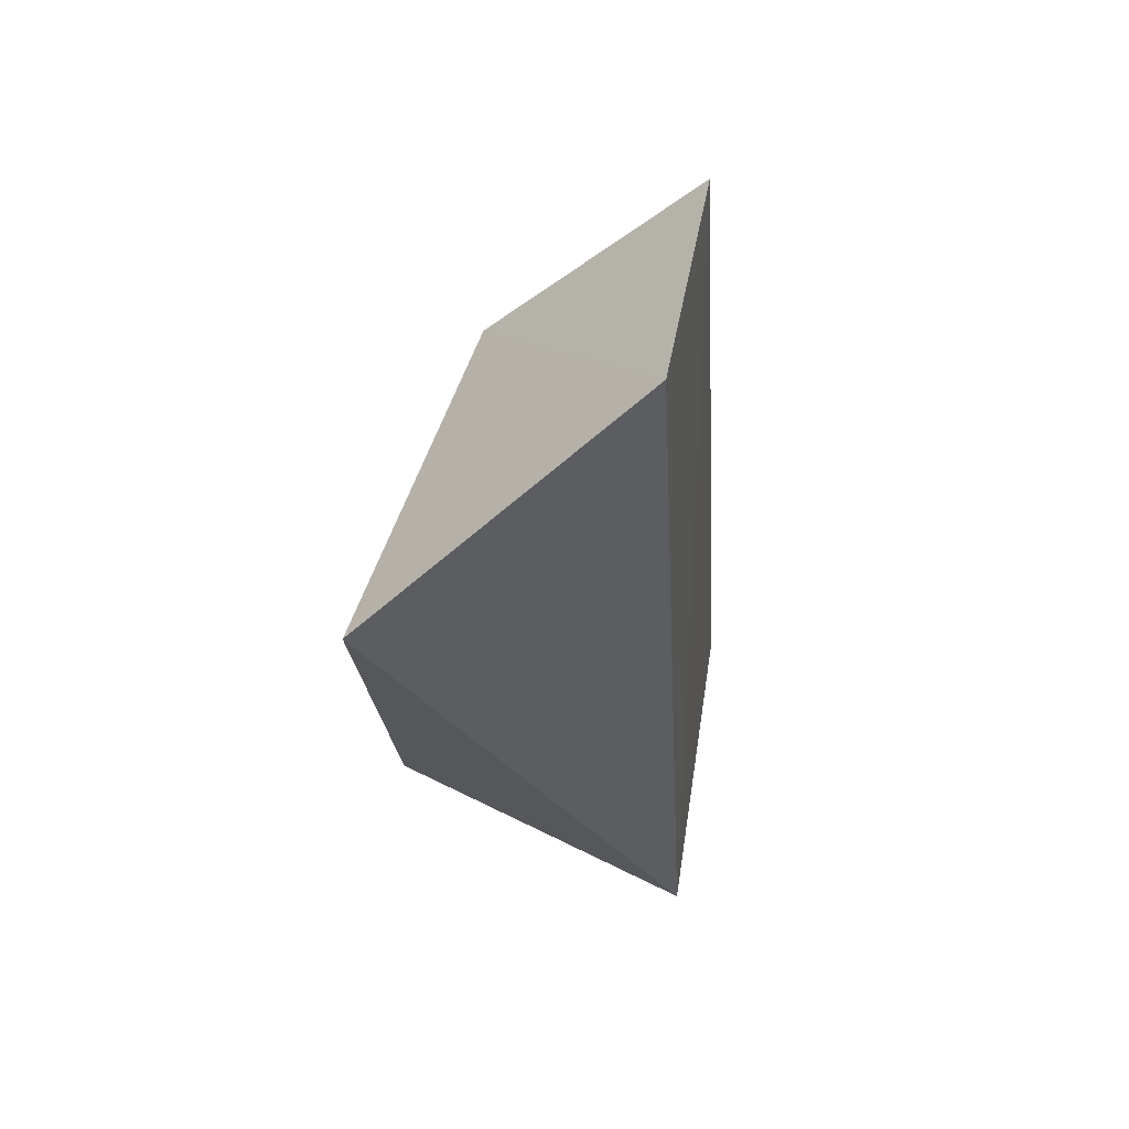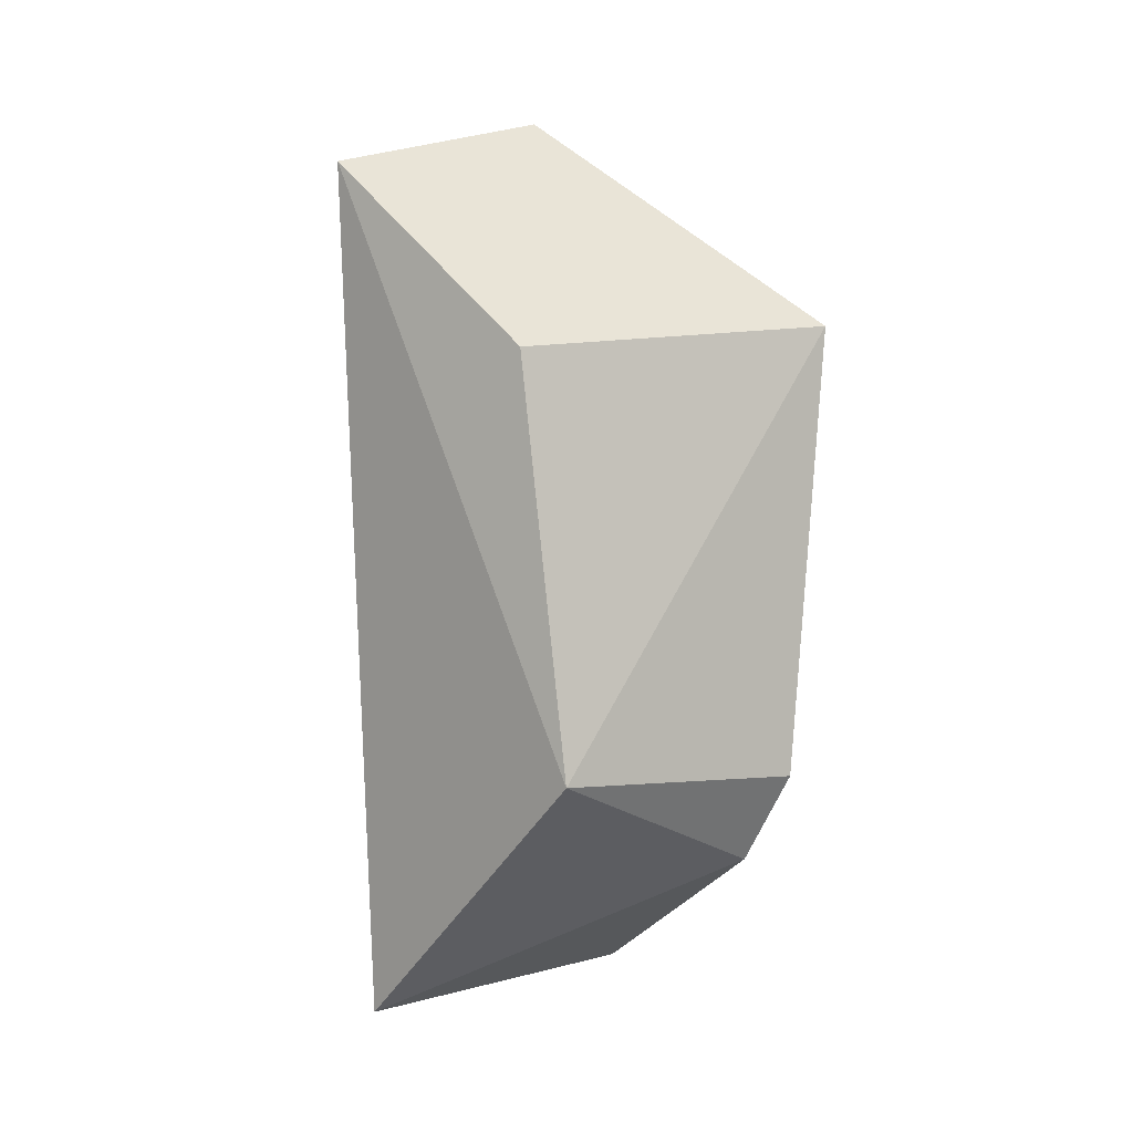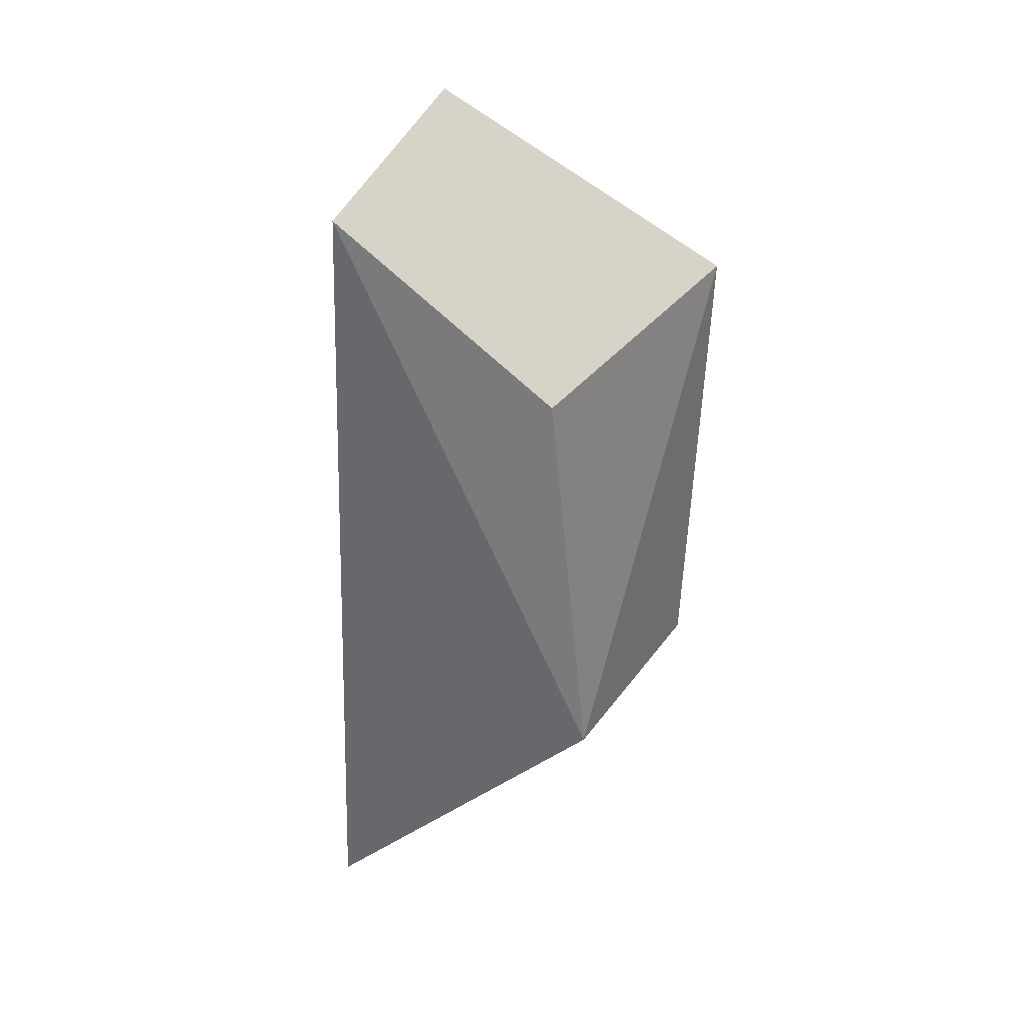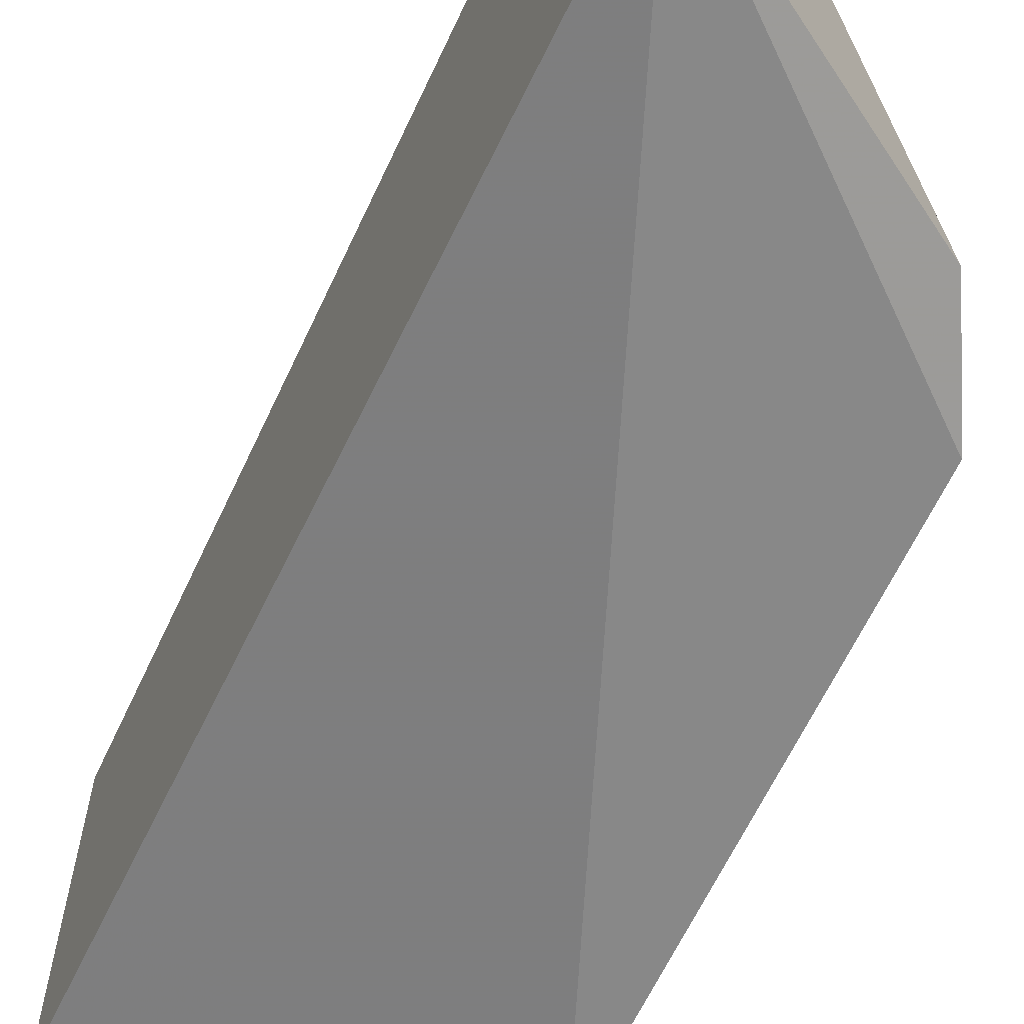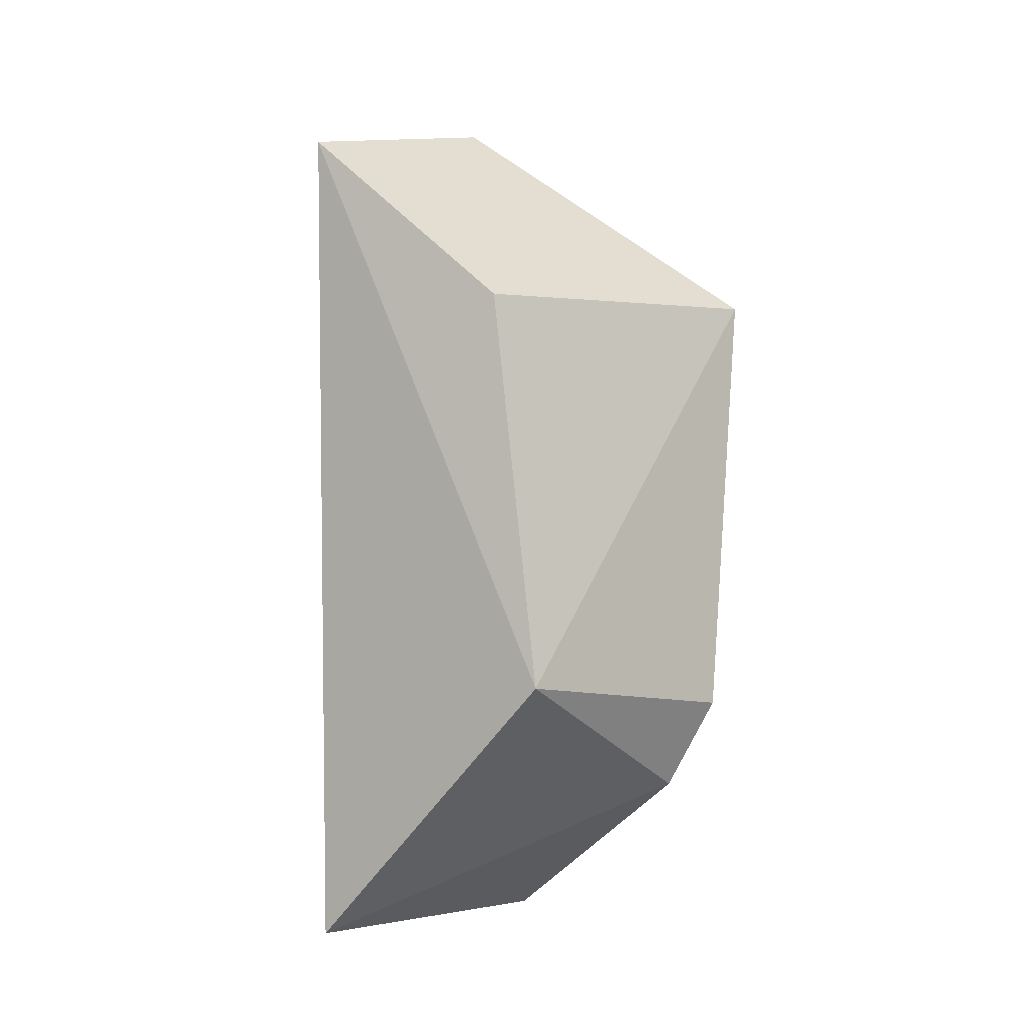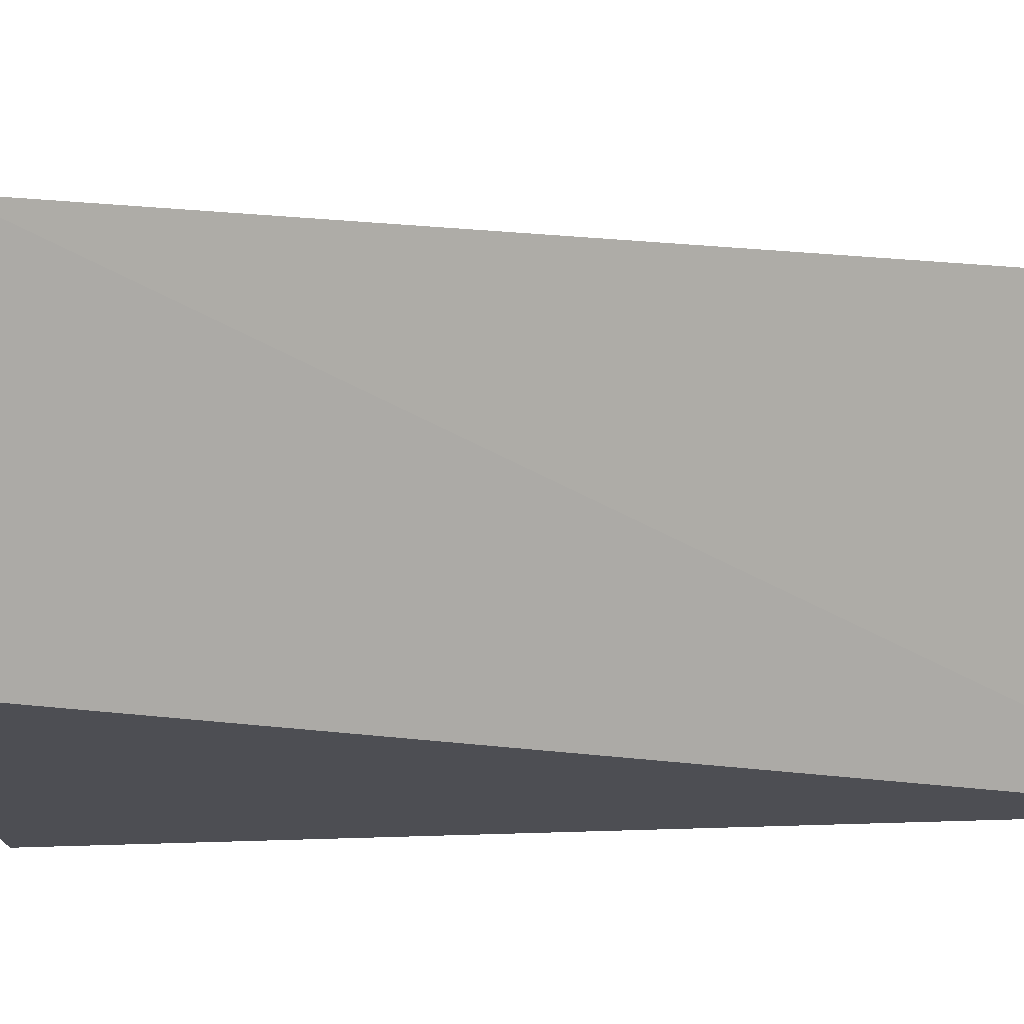
<metadata>
{"format":"obj","ext":"obj","renderer":"f3d","projection":"perspective","resolution":1024,"background":"white","views":[{"elev":66.4,"azim":7.6,"up":"+Z"},{"elev":0.7,"azim":-131.1,"up":"+Z"},{"elev":28.4,"azim":-159.0,"up":"+Z"},{"elev":-63.9,"azim":151.3,"up":"+Y"},{"elev":-7.9,"azim":-139.3,"up":"+Z"},{"elev":9.8,"azim":55.9,"up":"+Y"}]}
</metadata>
<code>
v -0.06594 0.1004 0.05808
v -0.06508 0.1146 0.05419
v -0.0801 0.09231 0.01804
v -0.06106 0.1092 0.003105
v -0.0615 0.08976 0.00417
v -0.07859 0.1088 0.01847
v -0.08102 0.09025 0.04504
v -0.07684 0.09285 0.01272
v -0.07677 0.1106 0.04284
f 5 2 1
f 5 4 2
f 6 2 4
f 7 5 1
f 7 3 5
f 7 6 3
f 8 5 3
f 8 4 5
f 8 6 4
f 8 3 6
f 9 7 1
f 9 1 2
f 9 2 6
f 9 6 7

</code>
